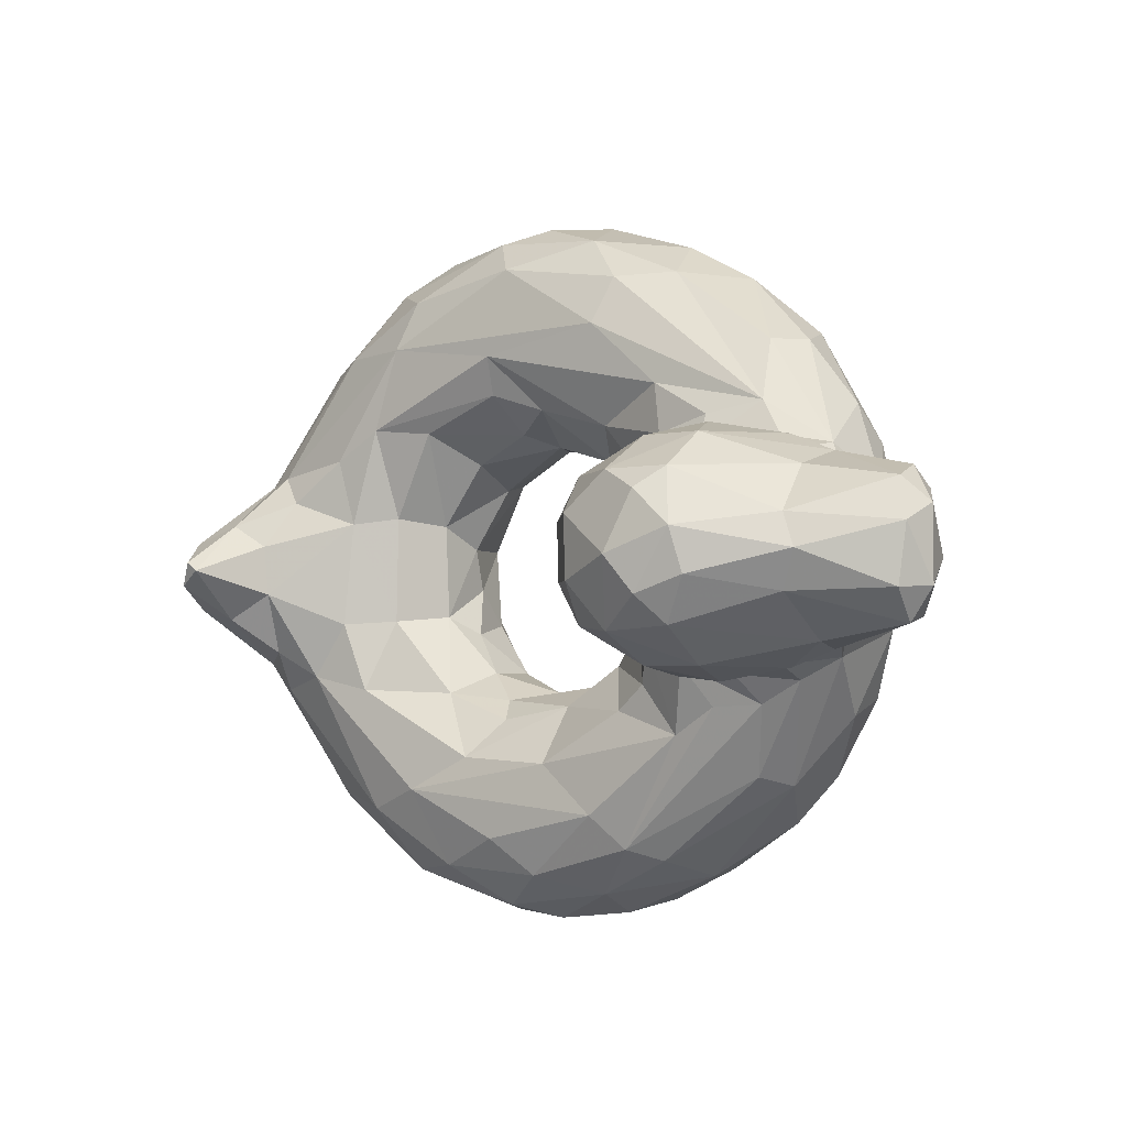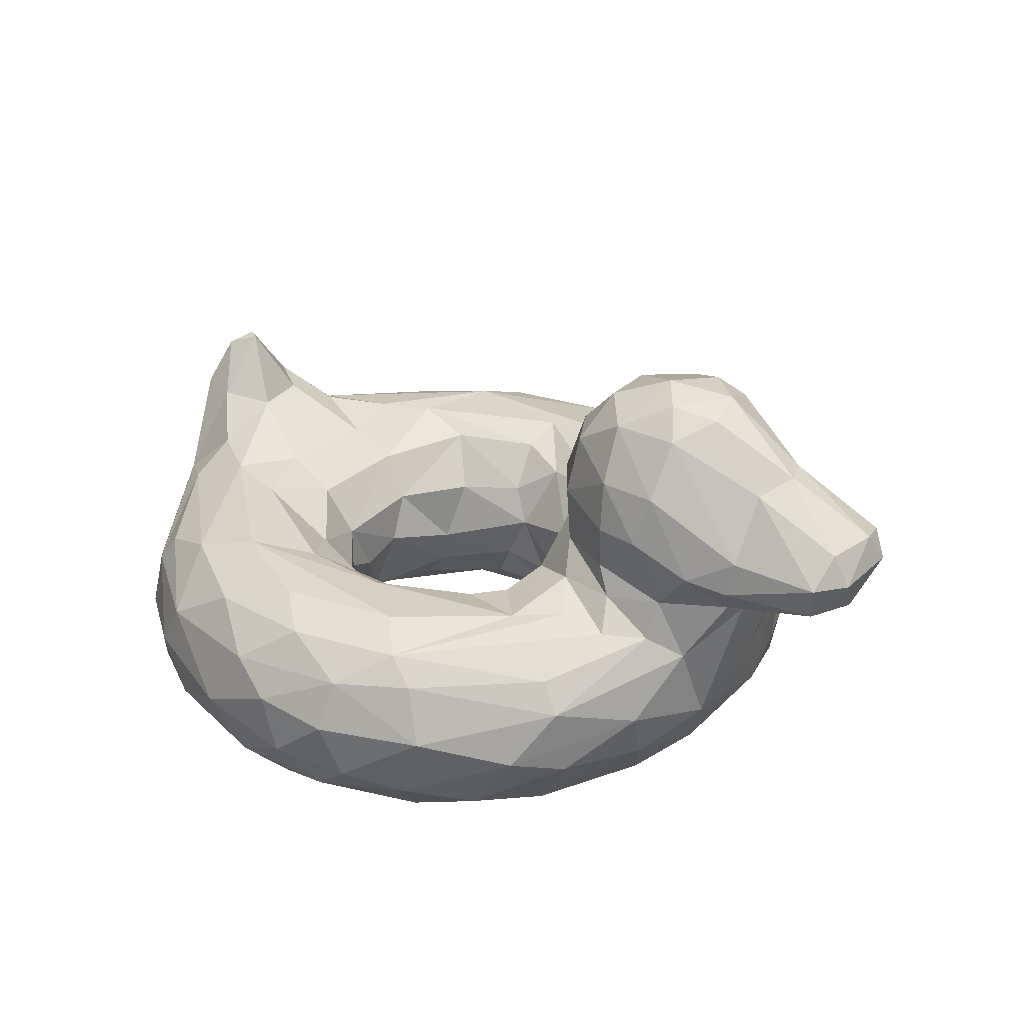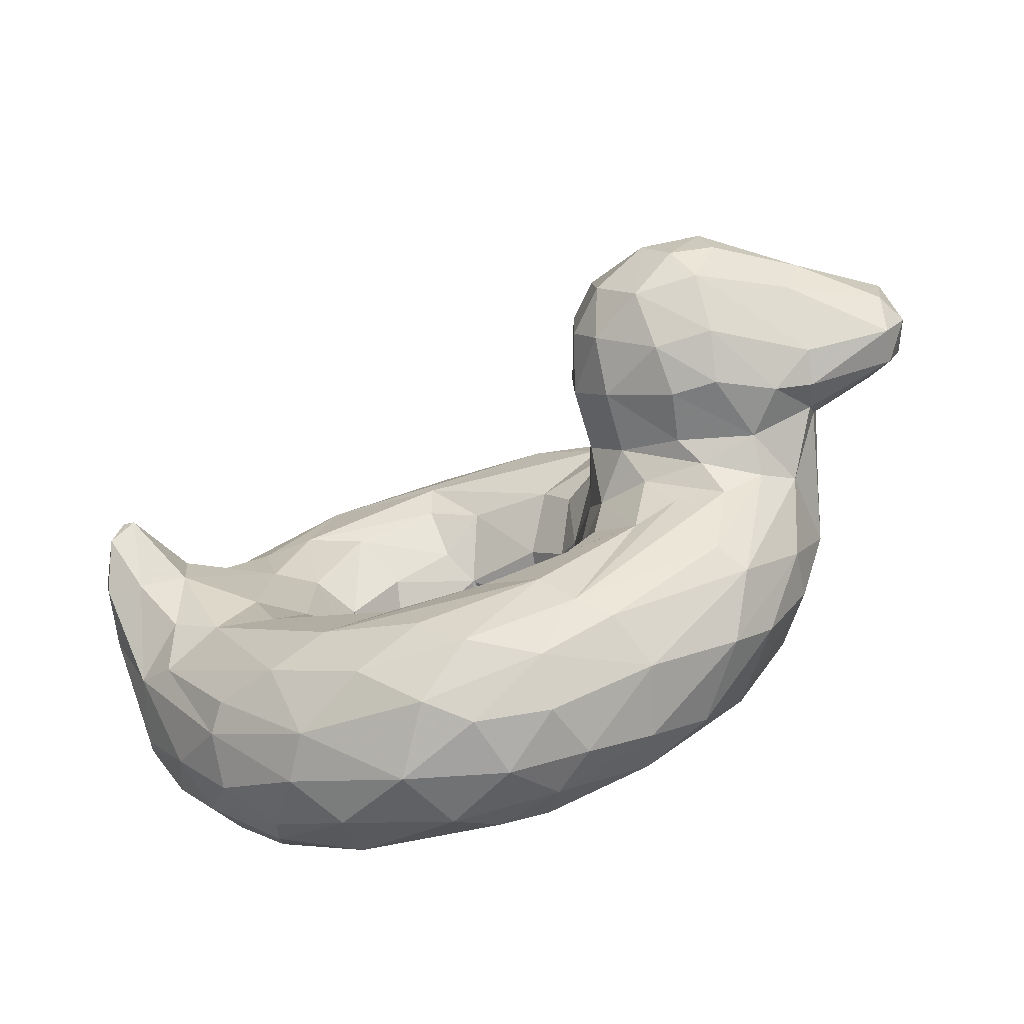
<metadata>
{"format":"obj","ext":"obj","renderer":"f3d","projection":"perspective","resolution":1024,"background":"white","views":[{"elev":-3.1,"azim":-144.0,"up":"+Z"},{"elev":30.3,"azim":-142.5,"up":"+Y"},{"elev":-74.1,"azim":-163.1,"up":"+Z"}]}
</metadata>
<code>
v -0.07642 -0.2343 -0.04674
v -0.03036 -0.3178 -0.1567
v 0.09188 -0.2434 -0.244
v 0.2115 -0.2819 -0.2566
v 0.335 -0.221 -0.2136
v 0.3403 -0.3392 -0.2148
v 0.4046 -0.2556 -0.1296
v 0.4392 -0.3074 -0.03268
v -0.1085 -0.1167 -0.1224
v -0.01627 -0.1716 -0.2018
v 0.08597 -0.1371 -0.2839
v 0.23 -0.1158 -0.3115
v 0.2583 -0.1667 -0.2713
v 0.3721 -0.1103 -0.2565
v 0.4374 -0.1869 -0.09367
v -0.1834 -0.02209 -0.1524
v -0.155 -0.05298 -0.24
v -0.09058 -0.06312 -0.2923
v 0.08597 -0.04822 -0.399
v 0.2861 -0.05097 -0.3886
v 0.5473 -0.03765 -0.2495
v 0.5044 -0.09019 -0.1036
v -0.2438 -0.03596 -0.3384
v -0.03552 -0.03856 -0.4993
v 0.4156 -0.03337 -0.4569
v 0.6762 -0.02822 -0.2213
v -0.4381 -0.03768 -0.2781
v -0.09701 -0.07732 -0.5666
v 0.1282 -0.07499 -0.6267
v 0.3516 -0.08098 -0.6145
v 0.5359 -0.0655 -0.5017
v 0.7985 -0.08062 -0.2488
v 0.7701 -0.011 -0.169
v -0.5895 -0.07867 -0.19
v -0.436 -0.1613 -0.4363
v -0.1601 -0.1238 -0.5891
v -0.008371 -0.135 -0.6615
v 0.2369 -0.1496 -0.6959
v 0.4943 -0.1661 -0.6333
v 0.663 -0.1122 -0.4657
v 0.8737 -0.105 -0.1921
v -0.5403 -0.3027 -0.2687
v -0.4505 -0.3033 -0.4222
v -0.3761 -0.2734 -0.5147
v -0.2068 -0.2344 -0.6227
v 8.055e-05 -0.2346 -0.7054
v 0.1499 -0.209 -0.7222
v 0.3175 -0.2841 -0.7177
v 0.5459 -0.2567 -0.6327
v 0.708 -0.278 -0.5059
v 0.8083 -0.2416 -0.3773
v 0.9003 -0.2368 -0.2127
v -0.47 -0.4321 -0.1761
v -0.3494 -0.457 -0.3681
v -0.2732 -0.4177 -0.5128
v -0.1663 -0.3772 -0.6169
v -0.04197 -0.3469 -0.6836
v 0.2541 -0.4126 -0.6816
v 0.4696 -0.3633 -0.652
v 0.6178 -0.3629 -0.5639
v 0.6334 -0.4151 -0.5128
v 0.7721 -0.3504 -0.4071
v 0.866 -0.4039 -0.1113
v -0.3738 -0.4833 -0.2409
v -0.1361 -0.4646 -0.5497
v 0.08045 -0.4896 -0.5834
v 0.1744 -0.465 -0.6339
v 0.4688 -0.4708 -0.5548
v 0.6557 -0.4722 -0.4033
v 0.7579 -0.4596 -0.2789
v -0.3312 -0.5086 -0.1254
v -0.1246 -0.5064 -0.4441
v 0.1303 -0.5087 -0.4586
v 0.4275 -0.5062 -0.4802
v 0.7123 -0.5056 -0.1117
v -0.1484 -0.4428 -0.01428
v -0.1093 -0.4639 -0.2025
v 0.002228 -0.4552 -0.2931
v 0.1372 -0.4654 -0.3532
v 0.3641 -0.4907 -0.3546
v 0.4893 -0.4791 -0.2145
v 0.5442 -0.4725 -0.04363
v -0.09461 -0.3691 -0.04522
v -0.05776 -0.4013 -0.1756
v 0.05357 -0.3489 -0.2394
v 0.1521 -0.3608 -0.2735
v 0.2854 -0.4211 -0.2915
v 0.4127 -0.4213 -0.2054
v 0.4425 -0.3789 -0.1081
v -0.2566 0.07529 -0.1472
v -0.3754 0.07641 -0.2009
v -0.662 0.04905 -0.1407
v -0.2593 0.2036 -0.164
v -0.4843 0.1817 -0.2366
v -0.678 0.1045 -0.1791
v -0.3762 0.3901 -0.1485
v -0.5073 0.3892 -0.1398
v -0.6864 0.2972 -0.08174
v -0.8498 0.09096 -0.1226
v -0.8587 0.1598 -0.1375
v 0.7456 0.05096 -0.04524
v 0.8314 0.07382 -0.09843
v 0.9085 0.07909 -0.07745
v 0.8236 0.1921 0.003586
v 0.8769 0.1733 -0.02748
v -0.06532 -0.3059 0.08657
v -0.03019 -0.3481 0.1699
v 0.03627 -0.3278 0.222
v 0.1752 -0.2337 0.2611
v 0.3647 -0.3018 0.1832
v 0.4325 -0.276 0.05535
v -0.08883 -0.1621 0.08913
v -0.05043 -0.1947 0.1439
v 0.01822 -0.193 0.2183
v 0.1262 -0.09994 0.3252
v 0.2158 -0.1594 0.2837
v 0.3411 -0.1732 0.2283
v 0.4387 -0.1772 0.1006
v -0.167 -0.04089 0.1522
v -0.09872 -0.09395 0.2087
v -0.04475 -0.08321 0.2796
v 0.2315 -0.07262 0.3601
v 0.4022 -0.07145 0.2905
v 0.5 -0.09048 0.1158
v 0.5822 -0.03902 0.1041
v -0.2026 0.009863 0.1307
v -0.2123 -0.02813 0.2495
v -0.1951 -0.03768 0.3515
v -0.04314 -0.03649 0.4836
v 0.4653 -0.03905 0.4701
v 0.6143 -0.02904 0.24
v 0.7179 -0.006294 0.1536
v -0.3261 0.0151 0.212
v -0.4349 -0.05158 0.3032
v -0.07036 -0.07826 0.5804
v 0.1955 -0.0687 0.6194
v 0.6211 -0.08453 0.4668
v 0.7793 -0.04538 0.2125
v -0.5725 -0.0786 0.2154
v -0.4083 -0.1251 0.4316
v -0.183 -0.1367 0.5868
v 0.02034 -0.1383 0.6714
v 0.2596 -0.1413 0.6881
v 0.533 -0.1516 0.6044
v 0.7193 -0.1513 0.4459
v 0.8997 -0.1238 0.1629
v -0.5629 -0.2905 0.2291
v -0.4178 -0.3061 0.4614
v -0.2906 -0.2574 0.5769
v -0.1471 -0.2446 0.6544
v 0.06961 -0.2779 0.7223
v 0.2514 -0.2846 0.7269
v 0.4317 -0.2677 0.6865
v 0.6055 -0.2972 0.593
v 0.7724 -0.2733 0.4303
v 0.8757 -0.309 0.2512
v -0.5409 -0.3657 0.1368
v -0.4071 -0.4415 0.3086
v -0.2813 -0.4481 0.4649
v -0.1316 -0.4321 0.5922
v 0.02712 -0.3949 0.6801
v 0.2172 -0.403 0.6911
v 0.3871 -0.3905 0.6689
v 0.5333 -0.412 0.5884
v 0.6717 -0.3954 0.4949
v 0.7615 -0.4115 0.3655
v 0.8642 -0.4068 0.1086
v -0.425 -0.4815 0.05216
v -0.023 -0.4932 0.5479
v 0.09872 -0.4619 0.6334
v 0.3727 -0.4623 0.6081
v 0.3834 -0.4961 0.5392
v 0.6512 -0.4697 0.4144
v 0.7759 -0.4627 0.2267
v -0.2891 -0.5043 0.2835
v 0.09808 -0.5094 0.5153
v 0.4683 -0.5111 0.4051
v -0.1802 -0.4715 0.05487
v -0.1777 -0.4903 0.175
v -0.01273 -0.4467 0.2718
v 0.09913 -0.4941 0.399
v 0.2861 -0.4336 0.3028
v 0.3754 -0.4864 0.3387
v 0.4501 -0.4552 0.2122
v 0.5033 -0.442 0.0596
v 0.1189 -0.3495 0.2641
v 0.1342 -0.4334 0.3172
v 0.3863 -0.3845 0.1987
v -0.2569 0.0753 0.1473
v -0.3754 0.07639 0.201
v -0.5557 0.02081 0.1961
v -0.2266 0.2056 0.1329
v -0.4598 0.1817 0.2376
v -0.6903 0.1226 0.1762
v -0.2702 0.3214 0.1362
v -0.5072 0.3889 0.1401
v -0.6962 0.3147 0.05579
v -0.8461 0.1192 0.143
v -0.8582 0.1915 0.1188
v 0.7545 0.05449 0.05825
v 0.8296 0.06558 0.1041
v 0.9081 0.09498 0.06685
v 0.8499 0.1903 0.02079
v -0.5406 0.4367 0.03139
v -0.7219 0.3218 -0.008329
v -0.2917 0.3998 0.06422
v -0.6856 0.01701 0.006096
v -0.8824 0.08033 -0.02091
v -0.8837 0.2177 0.03858
v -0.1523 -0.05107 -0.05457
v -0.193 0.0773 -0.05863
v -0.1935 0.2075 -0.07259
v 0.9313 0.06899 0.01605
v -0.6481 -0.1269 -0.02389
v 0.9337 -0.04908 -0.05383
v -0.6235 -0.2491 0.04892
v -0.5388 -0.3814 -0.06245
v 0.939 -0.2738 -0.008126
v 0.7788 -0.4864 -0.00839
v 0.5996 -0.03047 -0.1099
v -0.337 -0.02427 -0.2838
v -0.2856 0.0109 -0.2014
v 0.214 -0.03995 -0.5534
v -0.3913 -0.1023 -0.4188
v -0.4103 0.0196 -0.2215
v 0.6992 -0.1678 -0.4809
v -0.5468 -0.2025 -0.3017
v 0.1141 -0.3299 -0.7207
v 0.04016 -0.4184 -0.667
v 0.9177 -0.2765 -0.1561
v 0.8575 -0.3438 -0.263
v -0.2492 -0.5052 -0.1136
v -0.08766 -0.5042 -0.348
v 0.5447 -0.505 -0.2523
v -0.5308 0.0416 -0.2053
v -0.5228 -0.03782 -0.2331
v -0.3919 0.1795 -0.2267
v -0.5999 0.1256 -0.2119
v -0.5037 0.2826 -0.2091
v -0.2706 0.3217 -0.1363
v -0.3855 0.2818 -0.2084
v -0.6888 0.1745 -0.1664
v 0.2212 -0.03903 0.4375
v 0.5189 -0.03629 0.3013
v -0.3249 -0.02242 0.2801
v 0.4349 -0.07342 0.5726
v 0.8557 -0.08633 0.1995
v -0.5458 -0.2235 0.3043
v -0.4547 -0.1956 0.4329
v 0.1733 -0.1971 0.719
v 0.4418 -0.2109 0.6746
v 0.6407 -0.2098 0.5578
v 0.8881 -0.2211 0.2357
v -0.2667 -0.3567 0.567
v -0.08652 -0.333 0.6728
v 0.6463 -0.5003 0.3176
v -0.1388 -0.5043 0.3019
v 0.6181 -0.5061 0.09738
v 0.2265 -0.3381 0.2634
v -0.4968 -0.01248 0.2284
v -0.3033 0.1964 0.1921
v -0.5999 0.1257 0.2119
v -0.382 0.4 0.1387
v -0.5037 0.2826 0.209
v -0.3855 0.2819 0.2084
v -0.6803 0.2211 0.1461
v -0.6097 -0.2391 -0.1368
v -0.6689 0.02229 -0.09121
v -0.302 0.408 -0.05807
v -0.2282 0.3279 -0.05631
v -0.4698 0.4399 -0.08622
v -0.4161 0.456 -0.01551
v -0.5588 0.4201 -0.05343
v -0.813 0.03972 -0.0002171
v -0.8678 0.219 -0.07628
v -0.903 0.1584 0.07156
v -0.9029 0.1569 -0.07215
v -0.6203 -0.1836 0.1331
v 0.9262 -0.2732 0.1237
v -0.1981 0.08489 0.07323
v -0.6491 -0.01427 0.09835
v -0.6815 0.05125 0.1274
v -0.192 0.2079 0.06552
v -0.233 0.3375 0.05359
v -0.4626 0.4323 0.09995
v -0.8606 0.08469 0.1021
f 9 1 10
f 2 3 10
f 11 10 3
f 3 4 13
f 11 3 13
f 5 14 13
f 7 8 15
f 17 16 9
f 18 17 10
f 20 19 11
f 12 13 14
f 12 14 20
f 20 14 21
f 22 21 14
f 23 222 16
f 24 23 19
f 19 25 24
f 19 20 25
f 220 21 22
f 222 23 221
f 221 23 28
f 24 223 29
f 24 25 223
f 25 26 31
f 28 224 27
f 236 27 224
f 27 236 225
f 34 236 35
f 36 35 224
f 36 28 37
f 38 37 29
f 39 38 30
f 29 30 38
f 39 30 31
f 40 39 31
f 31 32 40
f 41 32 33
f 40 32 226
f 34 35 227
f 44 43 227
f 43 42 227
f 48 47 38
f 38 39 48
f 39 40 226
f 50 49 226
f 50 226 51
f 226 41 51
f 43 54 42
f 44 45 56
f 45 57 56
f 45 46 57
f 57 46 228
f 47 228 46
f 229 228 58
f 229 57 228
f 228 47 48
f 58 48 59
f 48 58 228
f 60 59 49
f 51 62 50
f 62 51 231
f 52 230 51
f 231 51 230
f 65 55 56
f 55 65 54
f 229 65 56
f 229 56 57
f 67 229 58
f 68 59 61
f 62 70 61
f 231 70 62
f 70 231 63
f 72 71 64
f 74 72 66
f 66 67 74
f 68 69 74
f 71 72 232
f 233 232 72
f 78 77 233
f 232 233 77
f 74 234 80
f 81 80 234
f 234 82 81
f 77 83 76
f 80 87 79
f 87 86 79
f 80 81 88
f 82 88 81
f 83 84 2
f 3 86 4
f 4 86 87
f 87 6 4
f 6 89 7
f 7 89 8
f 225 90 222
f 235 91 225
f 237 93 91
f 90 91 93
f 235 238 94
f 93 241 240
f 94 239 241
f 239 97 96
f 239 238 242
f 242 97 239
f 98 242 100
f 242 95 100
f 99 100 95
f 102 33 101
f 104 105 102
f 101 104 102
f 113 107 106
f 107 113 108
f 116 117 109
f 110 109 117
f 110 118 111
f 112 119 120
f 120 113 112
f 121 114 120
f 113 120 114
f 114 121 115
f 115 122 116
f 122 123 116
f 117 116 123
f 117 123 118
f 127 120 119
f 120 127 121
f 128 121 127
f 121 243 115
f 122 115 243
f 123 122 244
f 130 131 244
f 124 123 244
f 131 132 125
f 124 244 125
f 126 133 127
f 245 127 133
f 128 127 245
f 134 128 245
f 129 134 135
f 129 135 136
f 137 130 246
f 138 132 131
f 260 134 133
f 139 140 134
f 135 134 141
f 246 143 144
f 137 246 144
f 145 137 144
f 137 145 247
f 139 248 249
f 249 248 148
f 148 149 249
f 249 149 140
f 149 150 141
f 150 151 142
f 151 250 142
f 152 250 151
f 142 250 143
f 250 152 251
f 144 143 251
f 153 154 251
f 251 252 144
f 252 251 154
f 144 252 145
f 145 253 146
f 157 158 147
f 254 148 159
f 149 254 150
f 255 150 254
f 161 255 160
f 150 255 151
f 255 161 151
f 152 151 162
f 162 163 152
f 154 163 164
f 154 165 155
f 165 166 155
f 166 156 155
f 159 169 160
f 160 170 161
f 170 162 161
f 163 162 171
f 164 171 172
f 164 172 173
f 165 164 173
f 165 173 166
f 173 174 166
f 168 175 158
f 169 176 172
f 177 172 176
f 172 177 256
f 172 256 173
f 173 256 174
f 256 177 75
f 71 179 257
f 181 176 257
f 181 182 183
f 258 75 177
f 187 180 186
f 181 180 187
f 187 182 181
f 183 182 184
f 182 188 184
f 107 76 106
f 186 108 109
f 187 186 259
f 259 188 182
f 111 188 110
f 188 111 185
f 191 260 190
f 134 260 139
f 189 261 190
f 191 193 262
f 261 195 265
f 264 263 196
f 261 265 193
f 193 265 264
f 266 264 196
f 264 194 262
f 266 199 194
f 202 247 146
f 201 200 132
f 201 203 104
f 200 201 104
f 1 9 210
f 16 210 9
f 22 15 124
f 227 267 34
f 42 267 227
f 41 215 52
f 230 215 218
f 217 267 42
f 42 53 217
f 231 230 63
f 168 53 64
f 89 82 185
f 185 8 89
f 210 16 211
f 16 90 211
f 267 214 268
f 207 268 214
f 34 268 92
f 93 212 90
f 211 90 212
f 212 93 240
f 96 269 240
f 96 271 272
f 271 96 97
f 271 273 204
f 273 271 97
f 273 97 98
f 273 98 205
f 92 268 99
f 100 275 98
f 209 205 275
f 100 99 277
f 277 208 276
f 277 276 209
f 100 277 275
f 26 220 101
f 103 105 213
f 105 104 203
f 1 112 106
f 15 111 118
f 210 119 112
f 125 22 124
f 15 118 124
f 281 216 278
f 147 278 216
f 278 147 248
f 248 139 278
f 279 218 213
f 147 216 157
f 279 156 167
f 218 279 167
f 157 217 168
f 168 158 157
f 168 71 175
f 179 71 232
f 232 178 179
f 210 211 280
f 280 189 126
f 281 139 191
f 191 194 281
f 282 281 194
f 281 282 207
f 280 192 189
f 272 263 206
f 204 285 272
f 285 196 263
f 204 197 196
f 204 196 285
f 286 208 274
f 274 207 282
f 209 197 205
f 197 199 266
f 198 276 286
f 198 199 276
f 209 276 199
f 208 286 276
f 146 213 202
f 132 200 125
f 105 202 213
f 202 105 203
f 10 1 2
f 13 12 11
f 5 13 4
f 7 5 6
f 7 15 5
f 14 5 15
f 9 10 17
f 10 11 18
f 18 11 19
f 11 12 20
f 22 14 15
f 16 17 23
f 17 18 23
f 19 23 18
f 20 21 25
f 21 220 26
f 27 222 221
f 28 23 24
f 24 29 28
f 223 30 29
f 31 30 25
f 223 25 30
f 26 25 21
f 32 31 26
f 26 33 32
f 27 221 28
f 224 35 236
f 224 28 36
f 28 29 37
f 37 38 47
f 226 32 41
f 35 44 227
f 44 35 45
f 36 45 35
f 37 45 36
f 37 46 45
f 46 37 47
f 48 39 49
f 226 49 39
f 51 41 52
f 53 42 54
f 44 55 43
f 54 43 55
f 44 56 55
f 48 49 59
f 50 60 49
f 62 60 50
f 60 62 61
f 54 64 53
f 229 66 65
f 66 229 67
f 67 58 68
f 68 58 59
f 60 61 59
f 68 61 69
f 69 61 70
f 72 64 54
f 54 65 72
f 72 65 66
f 72 74 73
f 68 74 67
f 75 74 69
f 69 70 75
f 219 75 70
f 77 76 232
f 73 233 72
f 233 73 78
f 79 78 73
f 80 73 74
f 73 80 79
f 74 75 234
f 83 77 84
f 78 85 77
f 84 77 85
f 78 79 86
f 85 78 86
f 88 87 80
f 87 88 6
f 89 88 82
f 83 2 1
f 2 84 85
f 3 2 85
f 86 3 85
f 6 5 4
f 89 6 88
f 16 222 90
f 222 27 225
f 91 90 225
f 236 34 235
f 92 235 34
f 225 236 235
f 94 237 235
f 91 235 237
f 235 92 238
f 95 238 92
f 241 93 237
f 241 237 94
f 96 241 239
f 96 240 241
f 238 239 94
f 95 242 238
f 97 242 98
f 102 41 33
f 41 102 103
f 26 101 33
f 103 102 105
f 106 112 113
f 114 108 113
f 109 108 114
f 115 109 114
f 115 116 109
f 117 118 110
f 124 118 123
f 119 126 127
f 243 128 129
f 243 121 128
f 243 129 130
f 244 122 243
f 244 243 130
f 125 244 131
f 134 129 128
f 130 129 136
f 136 246 130
f 130 137 138
f 130 138 131
f 245 133 134
f 140 141 134
f 135 141 142
f 142 136 135
f 143 136 142
f 143 246 136
f 247 138 137
f 145 146 247
f 140 139 249
f 141 140 149
f 142 141 150
f 153 251 152
f 143 250 251
f 252 155 145
f 154 155 252
f 253 145 155
f 253 155 156
f 158 148 147
f 147 148 248
f 158 159 148
f 148 254 149
f 254 160 255
f 161 162 151
f 163 153 152
f 163 154 153
f 165 154 164
f 166 167 156
f 160 254 159
f 170 160 169
f 171 162 170
f 164 163 171
f 174 167 166
f 159 158 175
f 169 159 175
f 176 169 175
f 169 172 170
f 170 172 171
f 256 75 219
f 256 219 174
f 257 175 71
f 180 257 179
f 176 175 257
f 257 180 181
f 177 176 181
f 183 177 181
f 183 184 258
f 258 177 183
f 185 258 184
f 179 178 107
f 107 180 179
f 108 186 180
f 184 188 185
f 107 108 180
f 259 186 109
f 187 259 182
f 109 110 259
f 188 259 110
f 126 189 133
f 190 133 189
f 133 190 260
f 191 139 260
f 261 189 192
f 193 190 261
f 190 193 191
f 194 191 262
f 192 195 261
f 263 265 195
f 263 264 265
f 262 193 264
f 196 197 266
f 194 264 266
f 198 194 199
f 247 202 201
f 201 138 247
f 201 132 138
f 202 203 201
f 15 8 111
f 125 101 220
f 267 216 214
f 215 230 52
f 267 217 216
f 218 63 230
f 168 217 53
f 167 219 63
f 70 63 219
f 71 168 64
f 76 178 232
f 258 234 75
f 234 258 82
f 34 267 268
f 240 270 212
f 240 269 270
f 206 284 269
f 270 269 284
f 272 269 96
f 204 272 271
f 204 273 205
f 95 92 99
f 207 274 268
f 268 274 99
f 208 99 274
f 275 205 98
f 208 277 99
f 209 275 277
f 103 215 41
f 213 215 103
f 101 200 104
f 1 210 112
f 280 119 210
f 200 101 125
f 22 125 220
f 216 281 214
f 146 253 279
f 213 146 279
f 156 279 253
f 215 213 218
f 217 157 216
f 167 63 218
f 174 219 167
f 258 185 82
f 76 107 178
f 83 106 76
f 1 106 83
f 8 185 111
f 126 119 280
f 139 281 278
f 281 207 214
f 283 280 212
f 211 212 280
f 192 280 283
f 283 212 284
f 270 284 212
f 195 284 206
f 283 284 192
f 195 192 284
f 206 269 272
f 263 272 285
f 195 206 263
f 197 204 205
f 194 198 282
f 286 282 198
f 282 286 274
f 197 209 199

</code>
